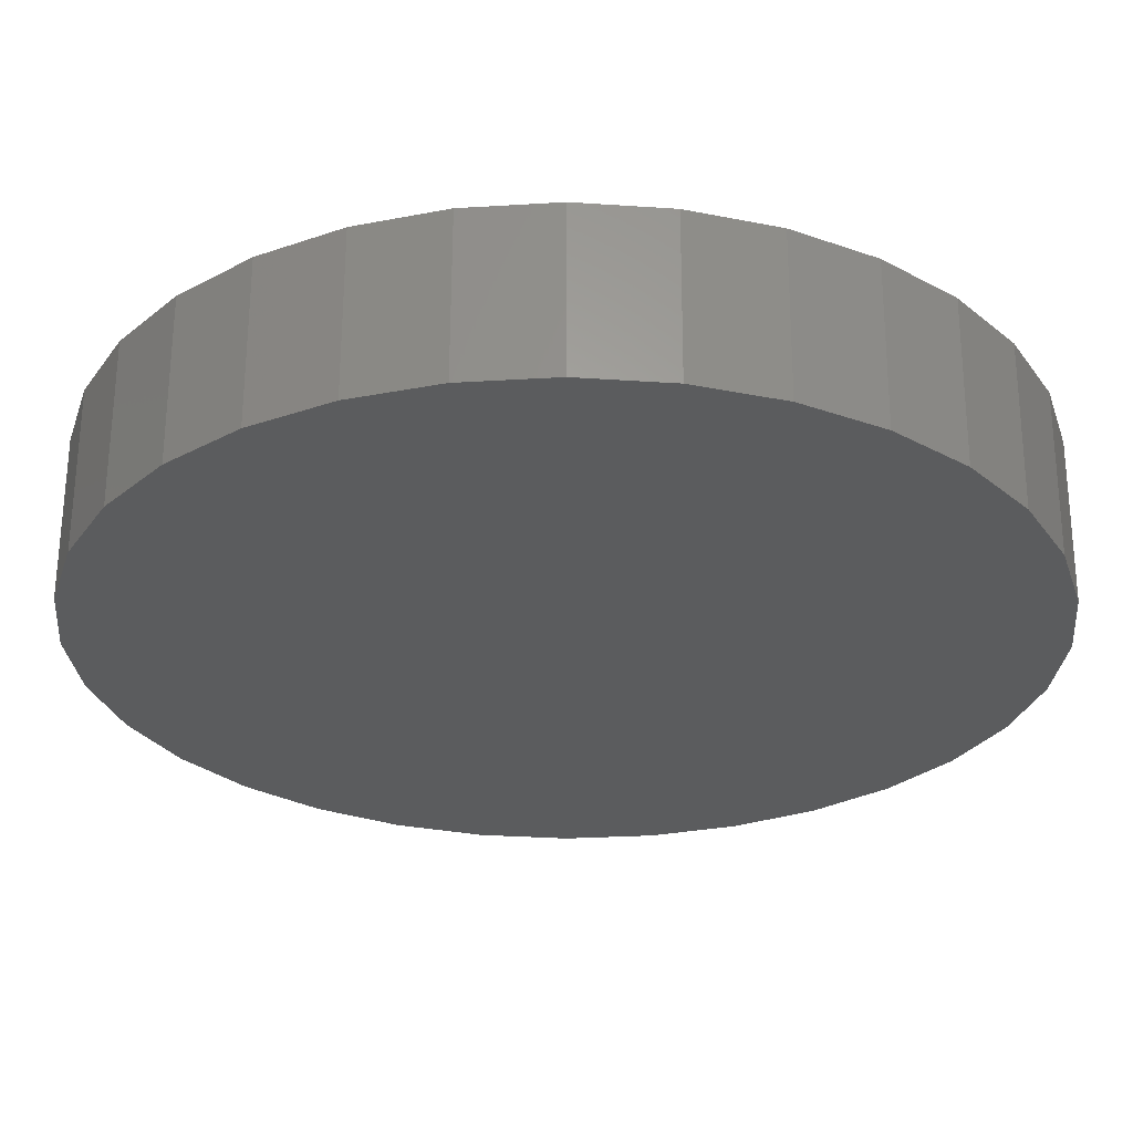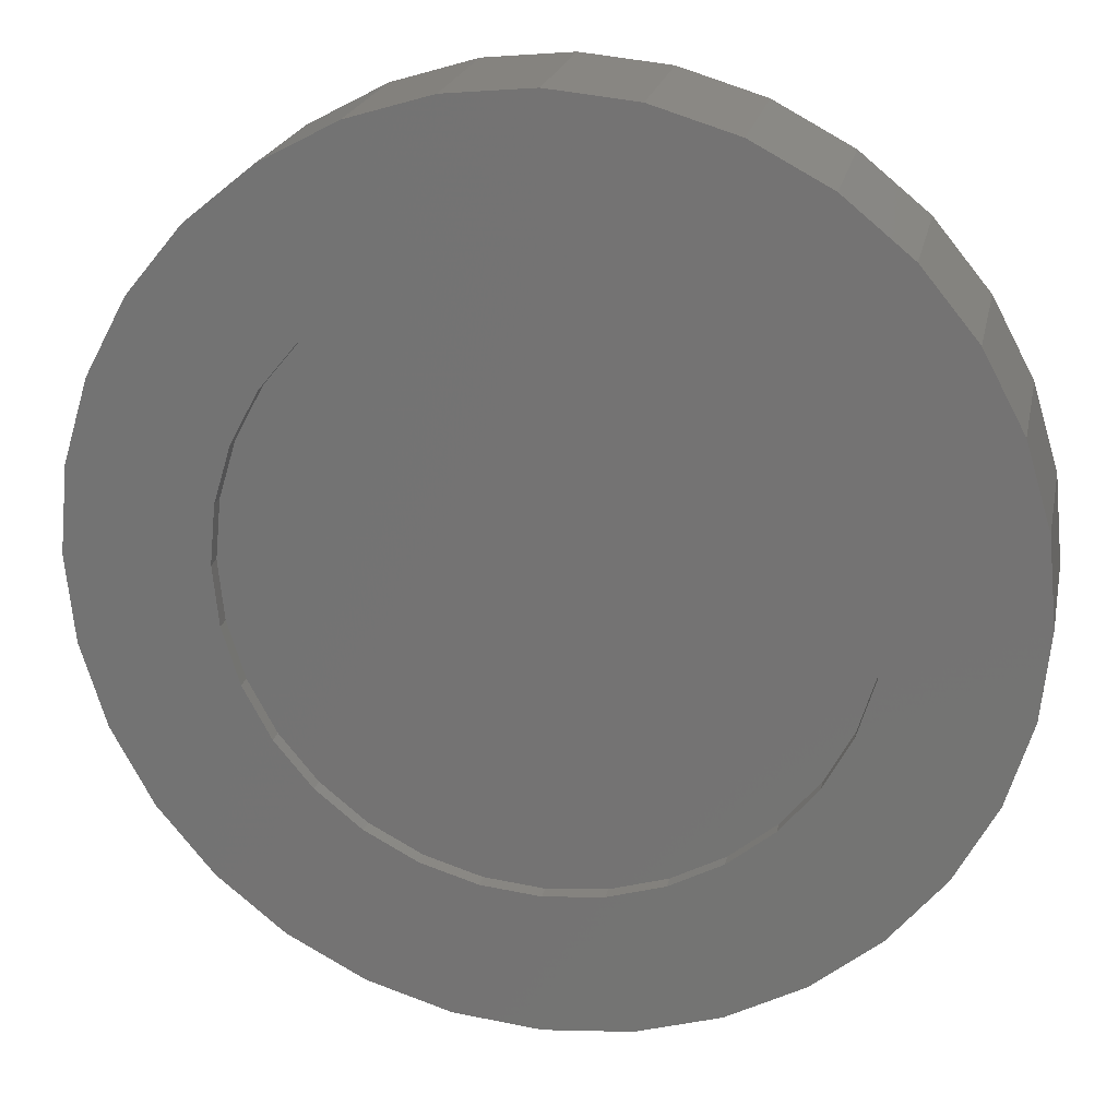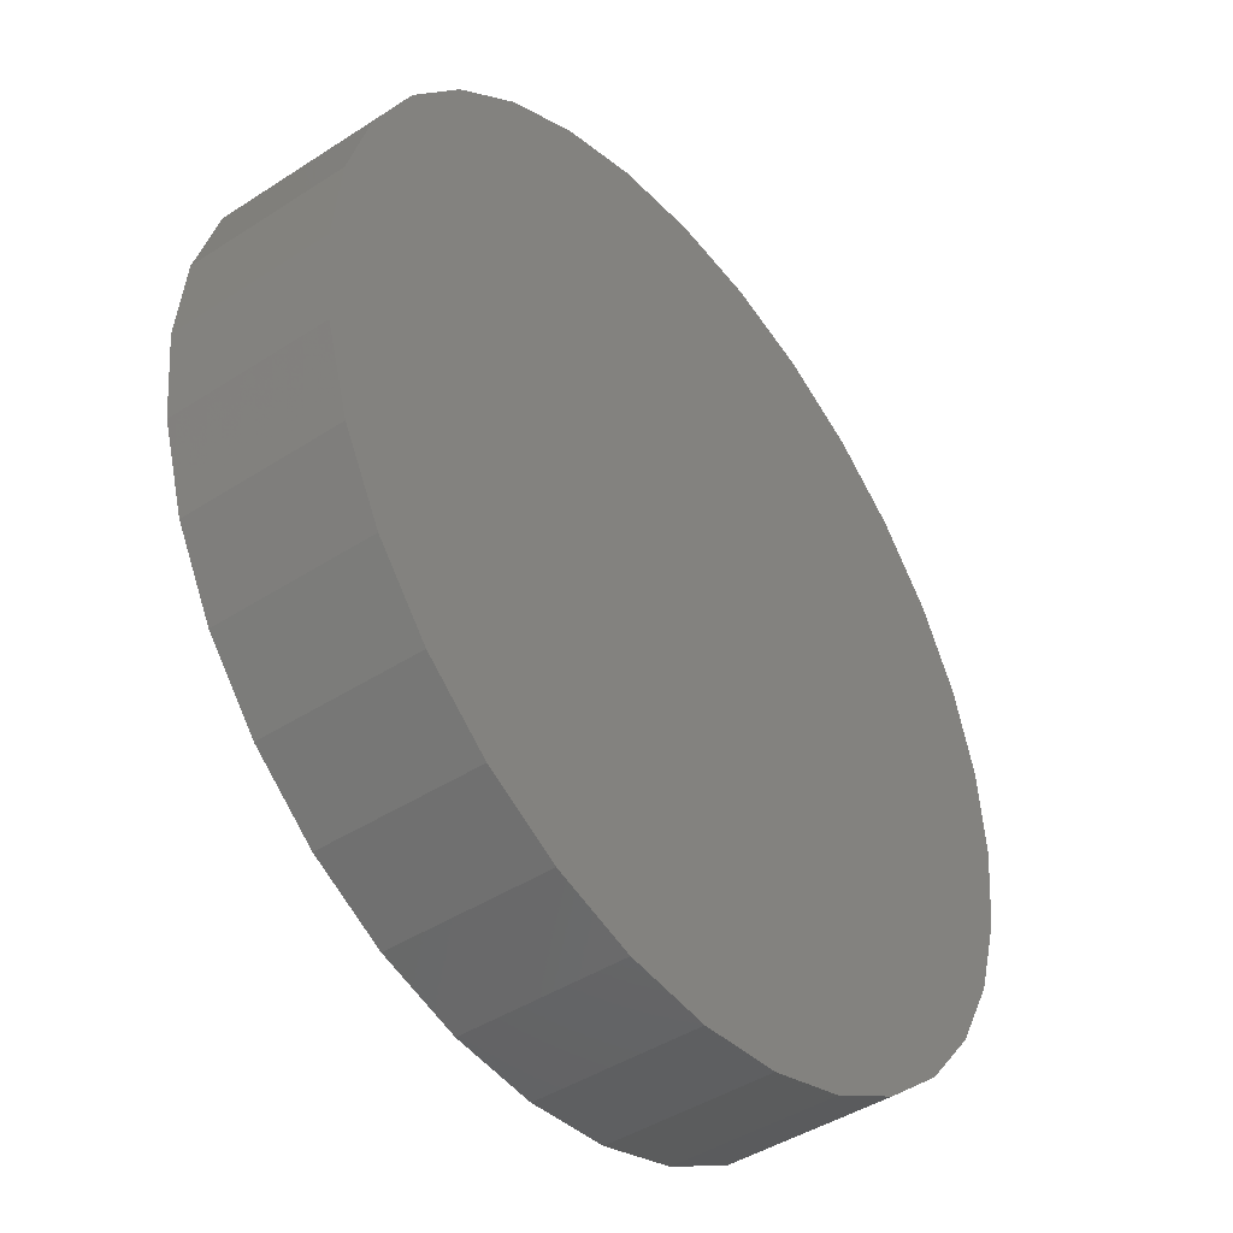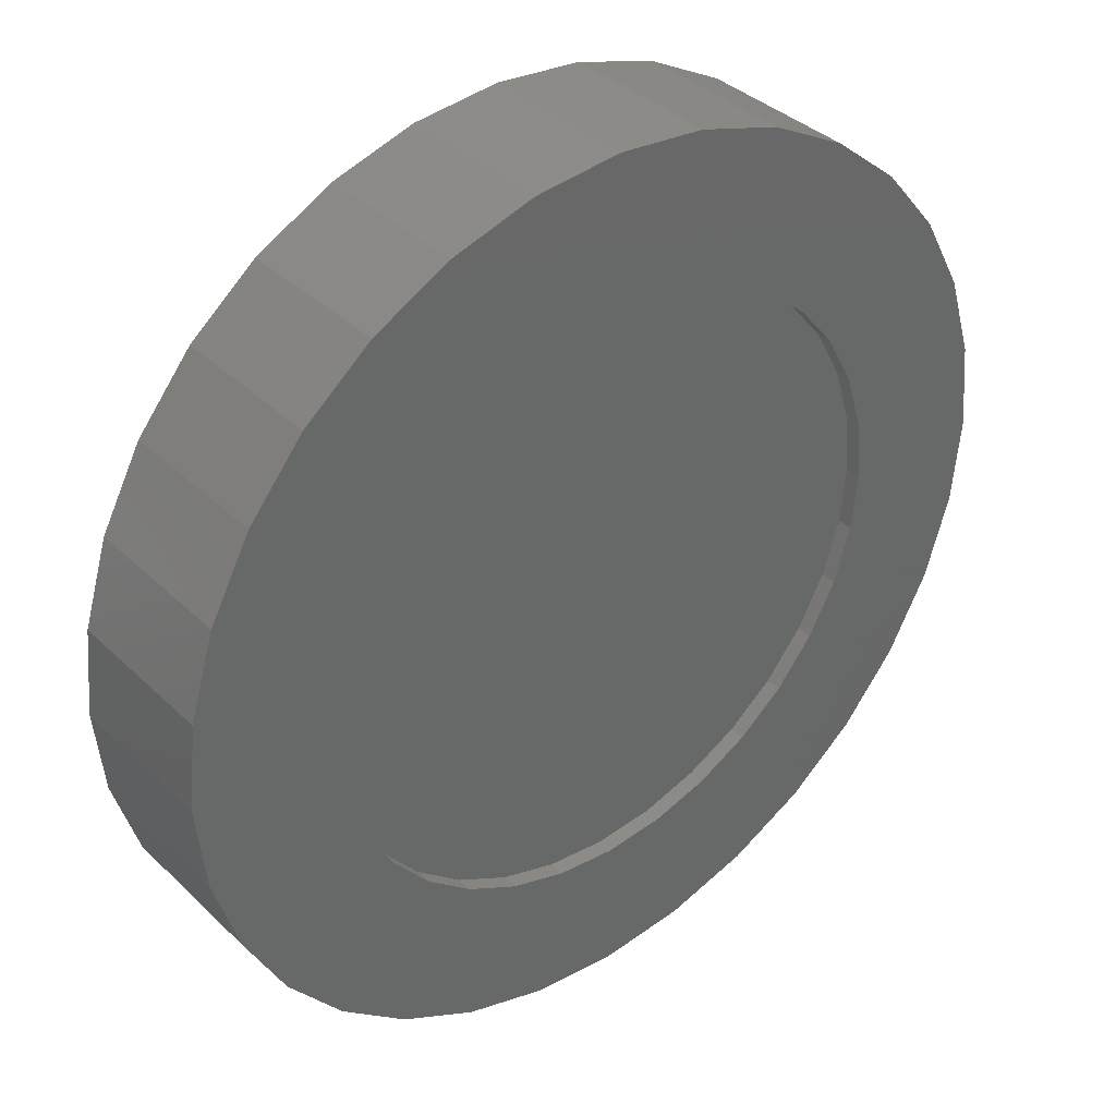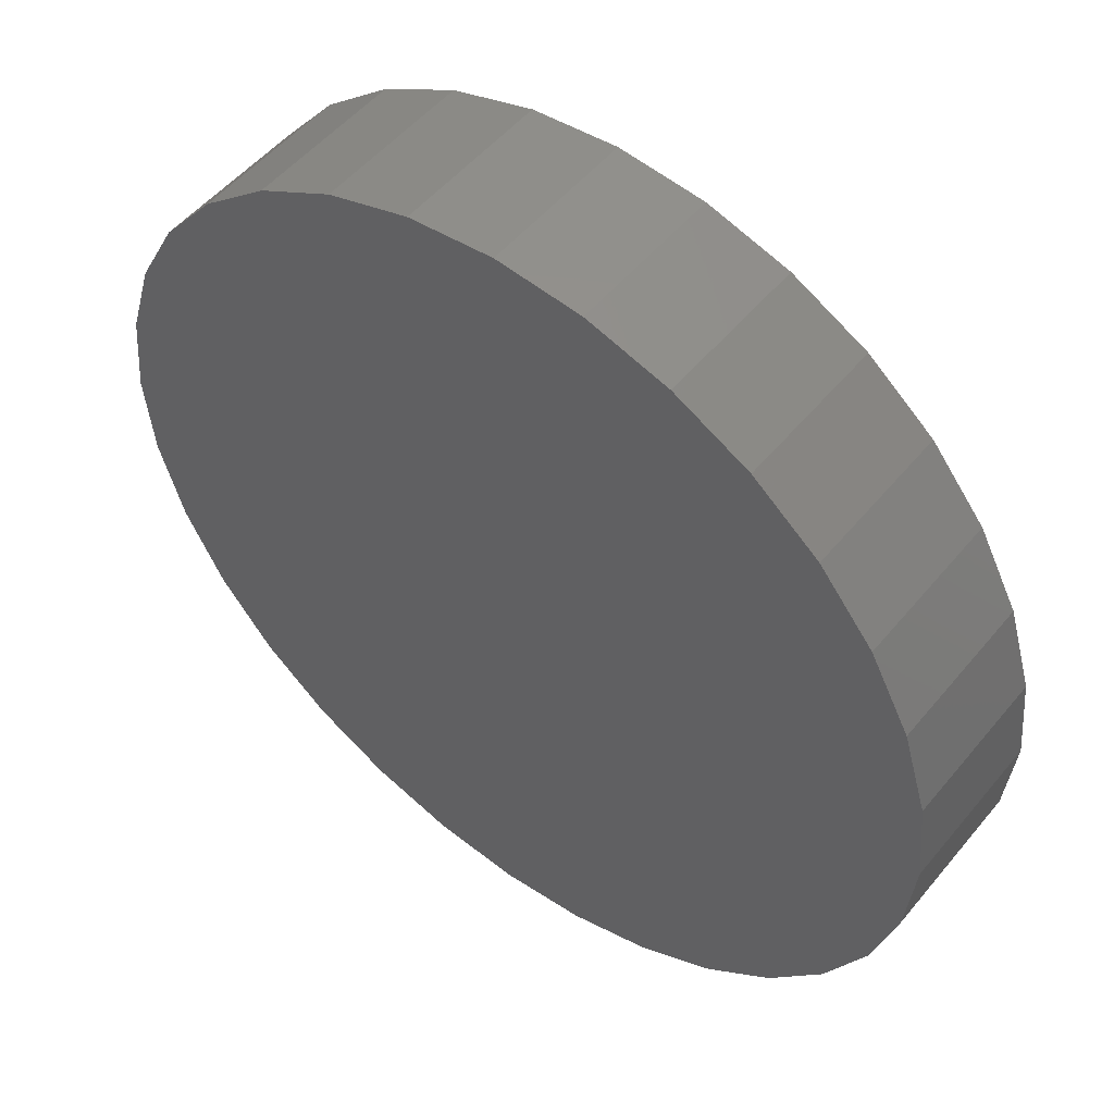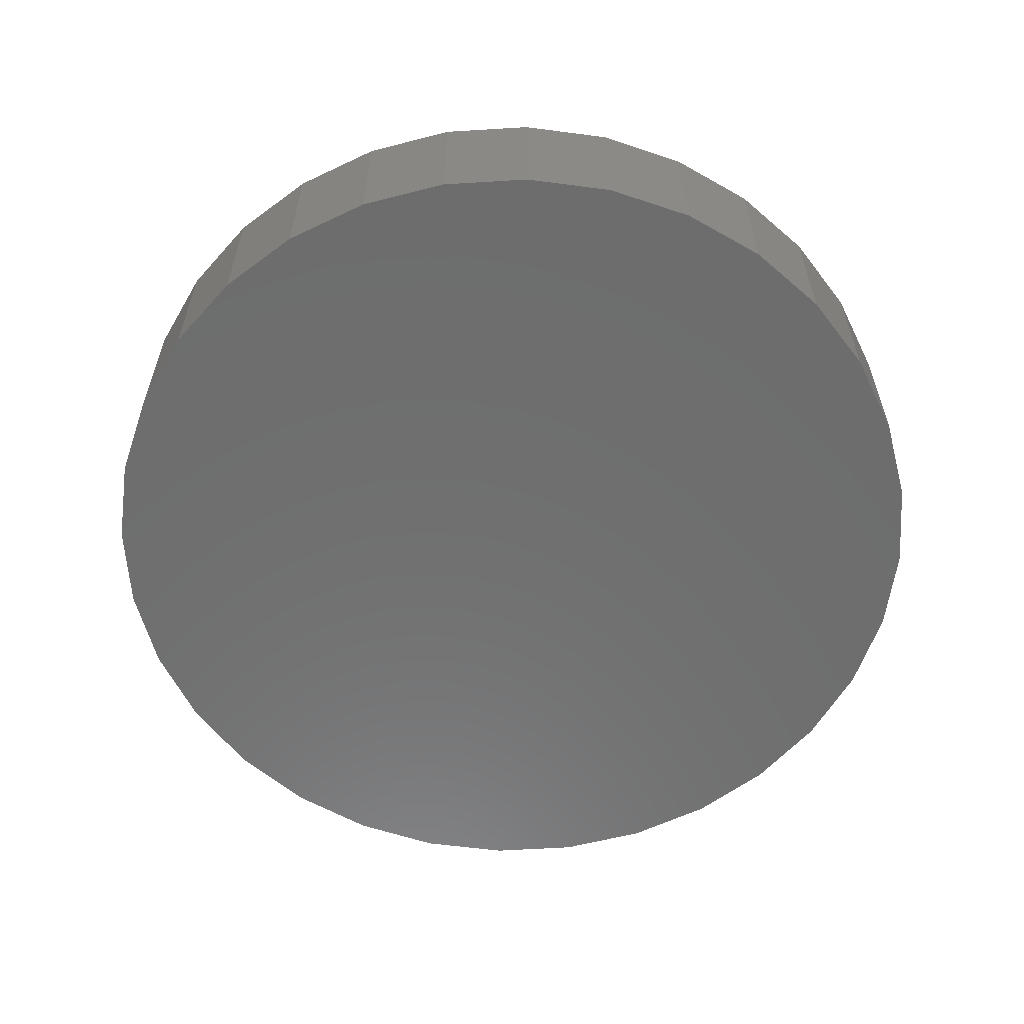
<metadata>
{"format":"stl","ext":"stl","renderer":"f3d","projection":"perspective","resolution":1024,"background":"white","views":[{"elev":62.0,"azim":-179.8,"up":"+Y"},{"elev":21.5,"azim":11.6,"up":"+Y"},{"elev":-43.7,"azim":127.4,"up":"+Y"},{"elev":36.7,"azim":-39.3,"up":"+Y"},{"elev":51.5,"azim":-141.9,"up":"+Y"},{"elev":-59.7,"azim":-13.3,"up":"+Z"}]}
</metadata>
<code>
# stl→obj: 128 verts, 252 faces
v -0.7247 0.1229 0.03125
v -0.6246 0.1255 0.03125
v -0.5985 0.1394 0.03125
v -0.3844 0.1564 0.03125
v -0.5113 0.148 0.03125
v -0.483 0.1394 0.03125
v -0.5408 0.1509 0.03125
v -0.4179 0.1839 0.03125
v -0.4561 0.2044 0.03125
v -0.4976 0.217 0.03125
v -0.5408 0.2212 0.03125
v -0.5839 0.217 0.03125
v -0.6254 0.2044 0.03125
v -0.6637 0.1839 0.03125
v -0.6972 0.1564 0.03125
v -0.5702 0.148 0.03125
v -0.6972 -0.1564 0.03125
v -0.6637 -0.1839 0.03125
v -0.5408 -0.1509 0.03125
v -0.5702 -0.148 0.03125
v -0.5985 -0.1394 0.03125
v -0.6246 -0.1255 0.03125
v -0.7247 -0.1229 0.03125
v -0.6254 -0.2044 0.03125
v -0.5839 -0.217 0.03125
v -0.5408 -0.2212 0.03125
v -0.4976 -0.217 0.03125
v -0.4561 -0.2044 0.03125
v -0.4179 -0.1839 0.03125
v -0.3844 -0.1564 0.03125
v -0.3569 -0.1229 0.03125
v -0.457 -0.1255 0.03125
v -0.483 -0.1394 0.03125
v -0.5113 -0.148 0.03125
v -0.6475 0.1067 0.03125
v -0.7452 0.08466 0.03125
v -0.6663 0.08384 0.03125
v -0.6802 0.05775 0.03125
v -0.7578 0.04316 0.03125
v -0.6888 0.02944 0.03125
v -0.6917 -4.854e-17 0.03125
v -0.762 2.709e-17 0.03125
v -0.6888 -0.02944 0.03125
v -0.7578 -0.04316 0.03125
v -0.6802 -0.05775 0.03125
v -0.7452 -0.08466 0.03125
v -0.6663 -0.08384 0.03125
v -0.6475 -0.1067 0.03125
v -0.3569 0.1229 0.03125
v -0.457 0.1255 0.03125
v -0.3364 0.08466 0.03125
v -0.4341 0.1067 0.03125
v -0.4153 0.08384 0.03125
v -0.3238 0.04316 0.03125
v -0.4014 0.05775 0.03125
v -0.3928 0.02944 0.03125
v -0.3196 0 0.03125
v -0.3899 0 0.03125
v -0.3238 -0.04316 0.03125
v -0.3928 -0.02944 0.03125
v -0.3364 -0.08466 0.03125
v -0.4014 -0.05775 0.03125
v -0.4153 -0.08384 0.03125
v -0.4341 -0.1067 0.03125
v -0.5408 -0.1509 0.02344
v -0.5113 -0.148 0.02344
v -0.483 -0.1394 0.02344
v -0.457 -0.1255 0.02344
v -0.4341 -0.1067 0.02344
v -0.4153 -0.08384 0.02344
v -0.4014 -0.05775 0.02344
v -0.3928 -0.02944 0.02344
v -0.3899 9.707e-17 0.02344
v -0.5702 -0.148 0.02344
v -0.5985 -0.1394 0.02344
v -0.6246 -0.1255 0.02344
v -0.6475 -0.1067 0.02344
v -0.6663 -0.08384 0.02344
v -0.6802 -0.05775 0.02344
v -0.6888 -0.02944 0.02344
v -0.6917 -4.854e-17 0.02344
v -0.5408 0.1509 0.02344
v -0.5702 0.148 0.02344
v -0.5985 0.1394 0.02344
v -0.6246 0.1255 0.02344
v -0.6475 0.1067 0.02344
v -0.6663 0.08384 0.02344
v -0.6802 0.05775 0.02344
v -0.6888 0.02944 0.02344
v -0.5113 0.148 0.02344
v -0.483 0.1394 0.02344
v -0.457 0.1255 0.02344
v -0.4341 0.1067 0.02344
v -0.4153 0.08384 0.02344
v -0.4014 0.05775 0.02344
v -0.3928 0.02944 0.02344
v -0.3196 -5.418e-17 -0.04688
v -0.3238 -0.04316 -0.04688
v -0.3364 -0.08466 -0.04688
v -0.3569 -0.1229 -0.04688
v -0.3844 -0.1564 -0.04688
v -0.4179 -0.1839 -0.04688
v -0.4561 -0.2044 -0.04688
v -0.4976 -0.217 -0.04688
v -0.5408 -0.2212 -0.04688
v -0.5839 -0.217 -0.04688
v -0.6254 -0.2044 -0.04688
v -0.6637 -0.1839 -0.04688
v -0.6972 -0.1564 -0.04688
v -0.7247 -0.1229 -0.04688
v -0.7452 -0.08466 -0.04688
v -0.7578 -0.04316 -0.04688
v -0.762 2.709e-17 -0.04688
v -0.7578 0.04316 -0.04688
v -0.7452 0.08466 -0.04688
v -0.7247 0.1229 -0.04688
v -0.6972 0.1564 -0.04688
v -0.6637 0.1839 -0.04688
v -0.6254 0.2044 -0.04688
v -0.5839 0.217 -0.04688
v -0.5408 0.2212 -0.04688
v -0.4976 0.217 -0.04688
v -0.4561 0.2044 -0.04688
v -0.4179 0.1839 -0.04688
v -0.3844 0.1564 -0.04688
v -0.3569 0.1229 -0.04688
v -0.3364 0.08466 -0.04688
v -0.3238 0.04316 -0.04688
f 1 2 3
f 4 5 6
f 7 5 4
f 7 4 8
f 7 8 9
f 7 9 10
f 7 10 11
f 7 11 12
f 7 12 13
f 7 13 14
f 7 14 15
f 15 1 3
f 15 3 16
f 15 16 7
f 17 18 19
f 17 19 20
f 17 20 21
f 17 21 22
f 17 22 23
f 19 18 24
f 19 24 25
f 19 25 26
f 19 26 27
f 19 27 28
f 19 28 29
f 19 29 30
f 30 31 32
f 30 32 33
f 30 33 34
f 30 34 19
f 2 1 35
f 35 1 36
f 35 36 37
f 37 36 38
f 38 36 39
f 38 39 40
f 40 39 41
f 41 39 42
f 41 42 43
f 43 42 44
f 43 44 45
f 45 44 46
f 45 46 47
f 47 46 48
f 48 46 23
f 48 23 22
f 4 6 49
f 49 6 50
f 49 50 51
f 51 50 52
f 51 52 53
f 51 53 54
f 54 53 55
f 54 55 56
f 54 56 57
f 57 56 58
f 57 58 59
f 59 58 60
f 59 60 61
f 61 60 62
f 61 62 63
f 61 63 31
f 31 63 64
f 31 64 32
f 65 34 66
f 66 34 33
f 66 33 67
f 67 33 32
f 67 32 68
f 68 32 64
f 68 64 69
f 69 64 63
f 69 63 70
f 70 63 62
f 70 62 71
f 71 62 60
f 71 60 72
f 72 60 58
f 72 58 73
f 34 65 19
f 19 65 74
f 19 74 20
f 20 74 75
f 20 75 21
f 21 75 76
f 21 76 22
f 22 76 77
f 22 77 48
f 48 77 78
f 48 78 47
f 47 78 79
f 47 79 45
f 45 79 80
f 45 80 43
f 43 80 81
f 43 81 41
f 82 16 83
f 83 16 3
f 83 3 84
f 84 3 2
f 84 2 85
f 85 2 35
f 85 35 86
f 86 35 37
f 86 37 87
f 87 37 38
f 87 38 88
f 88 38 40
f 88 40 89
f 89 40 41
f 89 41 81
f 16 82 7
f 7 82 90
f 7 90 5
f 5 90 91
f 5 91 6
f 6 91 92
f 6 92 50
f 50 92 93
f 50 93 52
f 52 93 94
f 52 94 53
f 53 94 95
f 53 95 55
f 55 95 96
f 55 96 56
f 56 96 73
f 56 73 58
f 97 57 98
f 98 57 59
f 98 59 99
f 99 59 61
f 99 61 100
f 100 61 31
f 100 31 101
f 101 31 30
f 101 30 102
f 102 30 29
f 102 29 103
f 103 29 28
f 103 28 104
f 104 28 27
f 104 27 105
f 105 27 26
f 105 26 106
f 106 26 25
f 106 25 107
f 107 25 24
f 107 24 108
f 108 24 18
f 108 18 109
f 109 18 17
f 109 17 110
f 110 17 23
f 110 23 111
f 111 23 46
f 111 46 112
f 112 46 44
f 112 44 113
f 113 44 42
f 113 42 114
f 114 42 39
f 114 39 115
f 115 39 36
f 115 36 116
f 116 36 1
f 116 1 117
f 117 1 15
f 117 15 118
f 118 15 14
f 118 14 119
f 119 14 13
f 119 13 120
f 120 13 12
f 120 12 121
f 121 12 11
f 121 11 122
f 122 11 10
f 122 10 123
f 123 10 9
f 123 9 124
f 124 9 8
f 124 8 125
f 125 8 4
f 125 4 126
f 126 4 49
f 126 49 127
f 127 49 51
f 127 51 128
f 128 51 54
f 128 54 97
f 97 54 57
f 121 122 120
f 119 120 122
f 123 119 122
f 104 106 103
f 105 106 104
f 106 107 103
f 103 107 108
f 103 108 102
f 102 108 109
f 102 109 101
f 101 109 110
f 101 110 100
f 100 110 111
f 100 111 99
f 99 111 112
f 99 112 98
f 98 112 113
f 98 113 97
f 97 113 114
f 97 114 128
f 128 114 115
f 128 115 127
f 127 115 116
f 127 116 126
f 126 116 117
f 126 117 125
f 125 117 118
f 125 118 124
f 124 118 119
f 124 119 123
f 83 90 82
f 90 83 84
f 90 84 91
f 67 74 66
f 66 74 65
f 91 84 92
f 92 84 85
f 92 85 93
f 93 85 86
f 93 86 94
f 94 86 87
f 94 87 95
f 95 87 88
f 95 88 96
f 96 88 89
f 96 89 73
f 73 89 81
f 73 81 72
f 72 81 80
f 72 80 71
f 71 80 79
f 71 79 70
f 70 79 78
f 70 78 69
f 69 78 77
f 69 77 68
f 68 77 76
f 68 76 67
f 67 76 75
f 67 75 74

</code>
